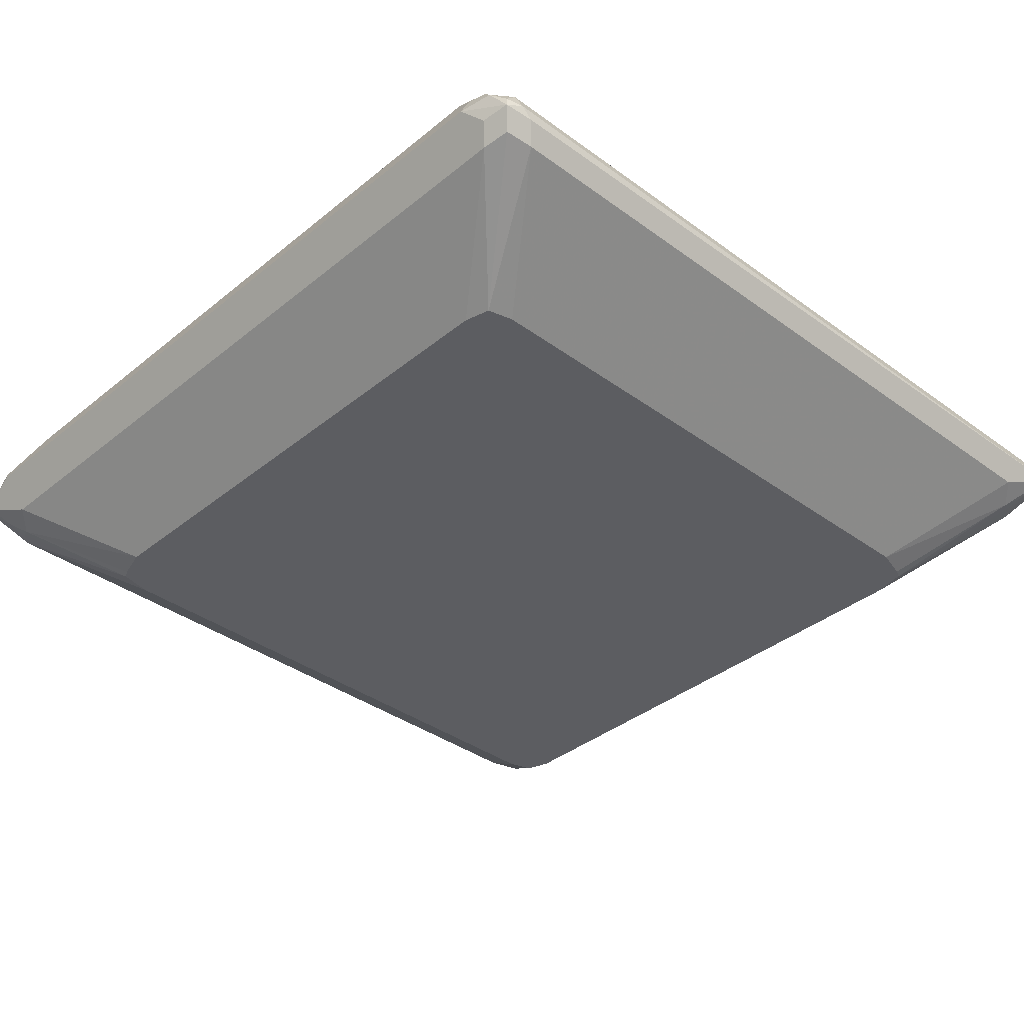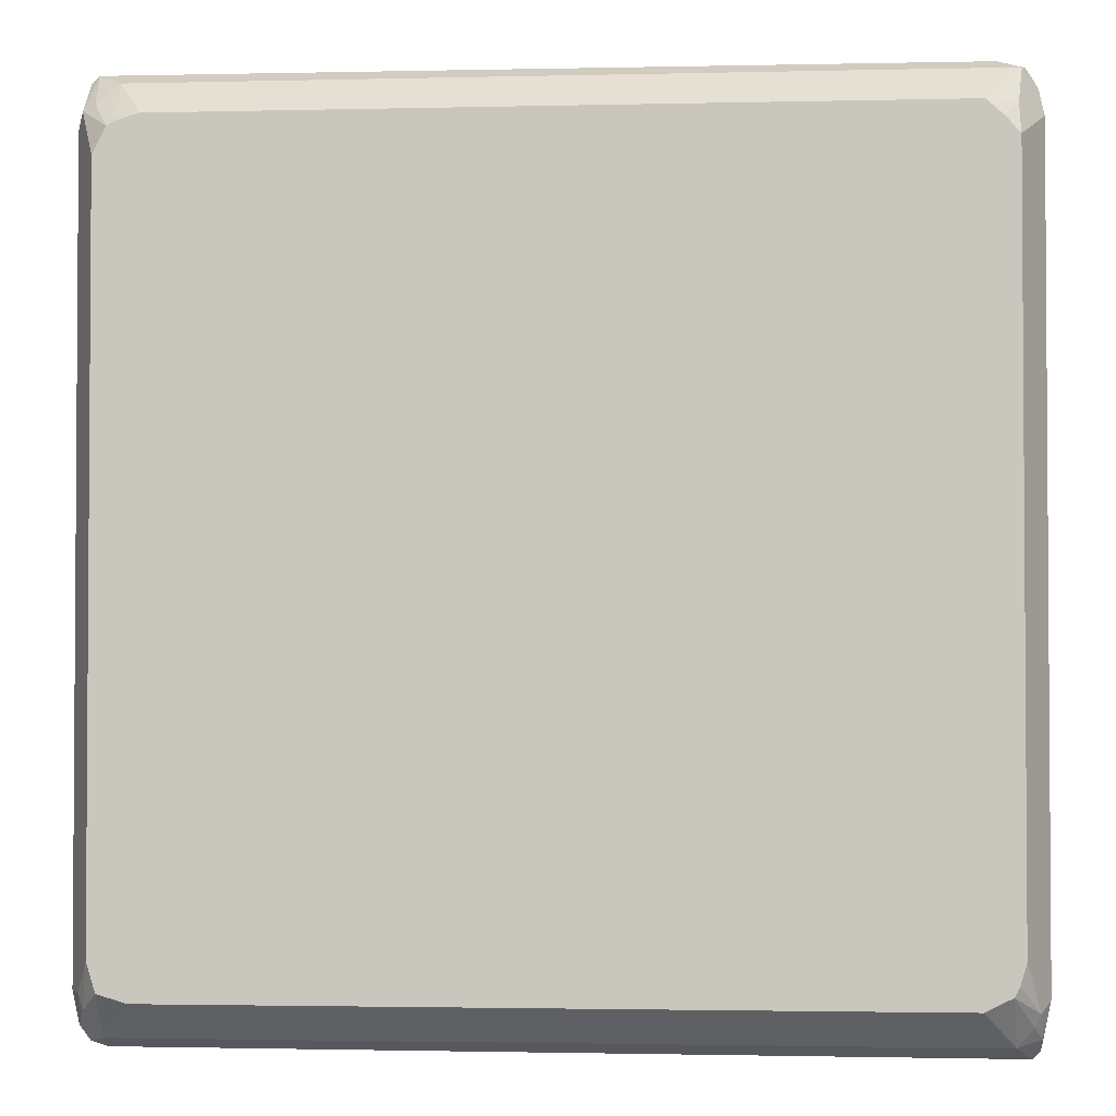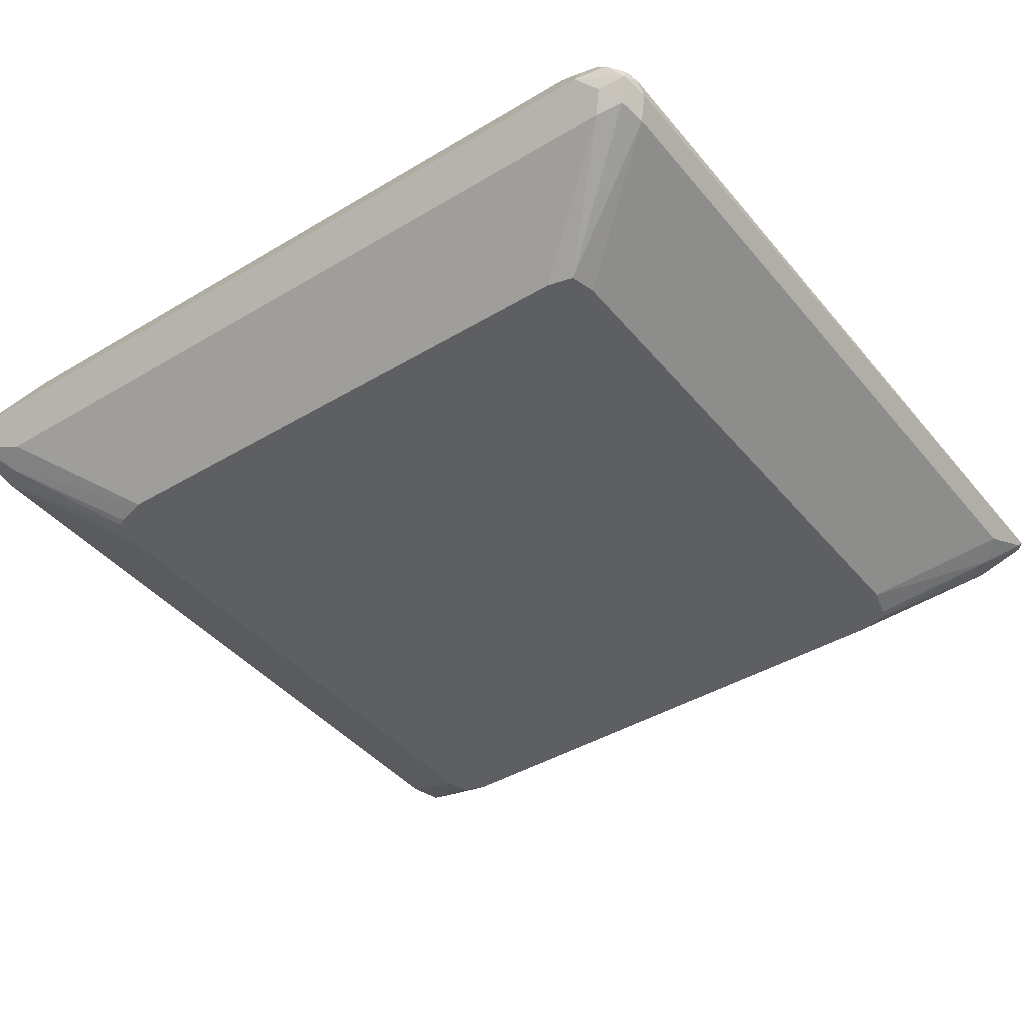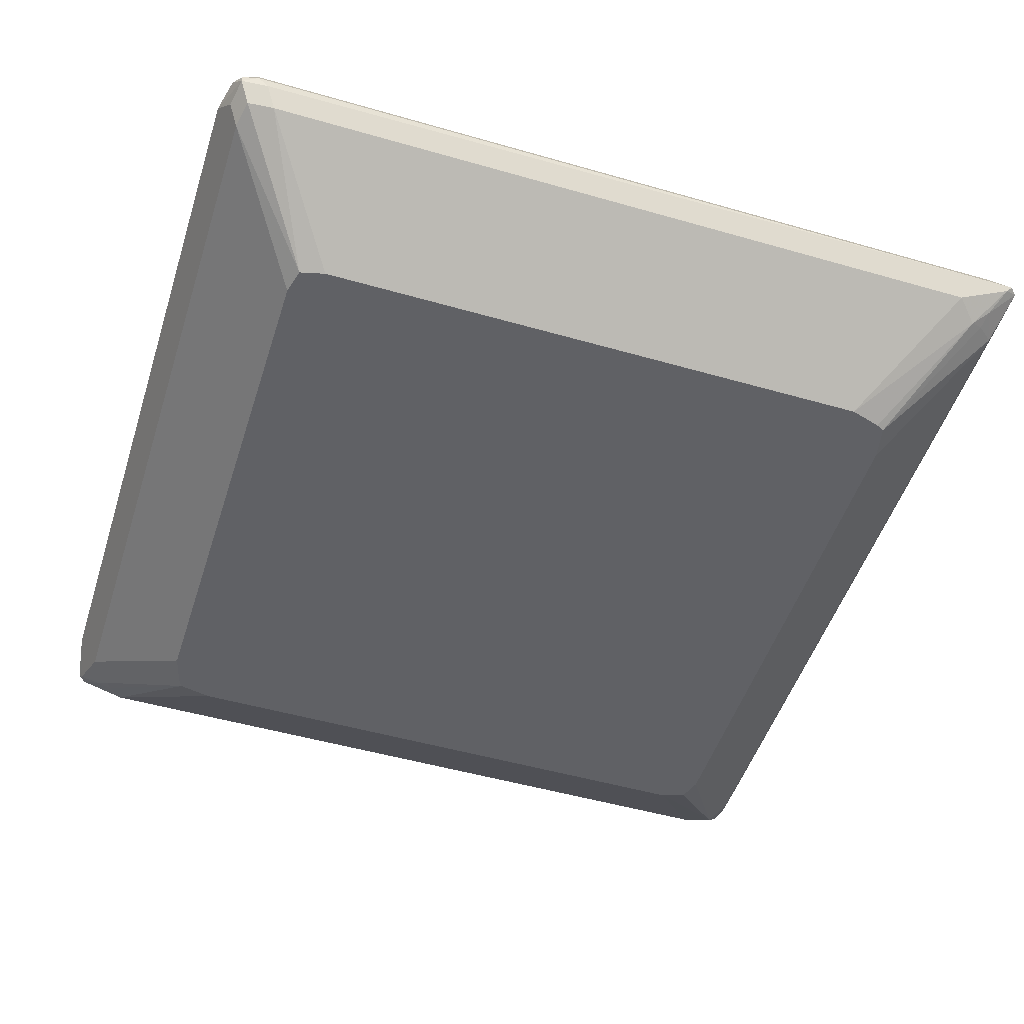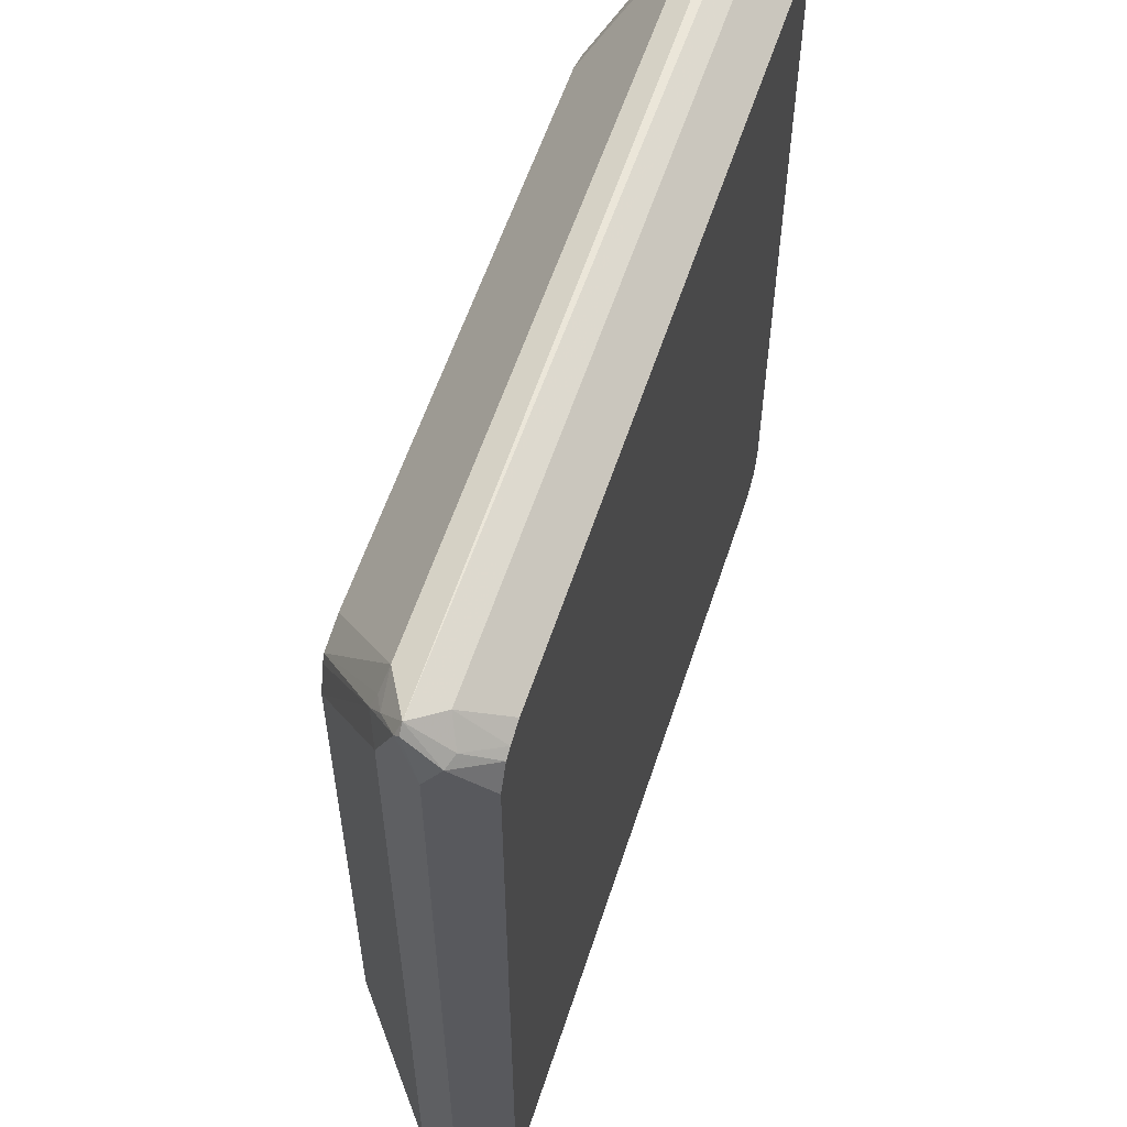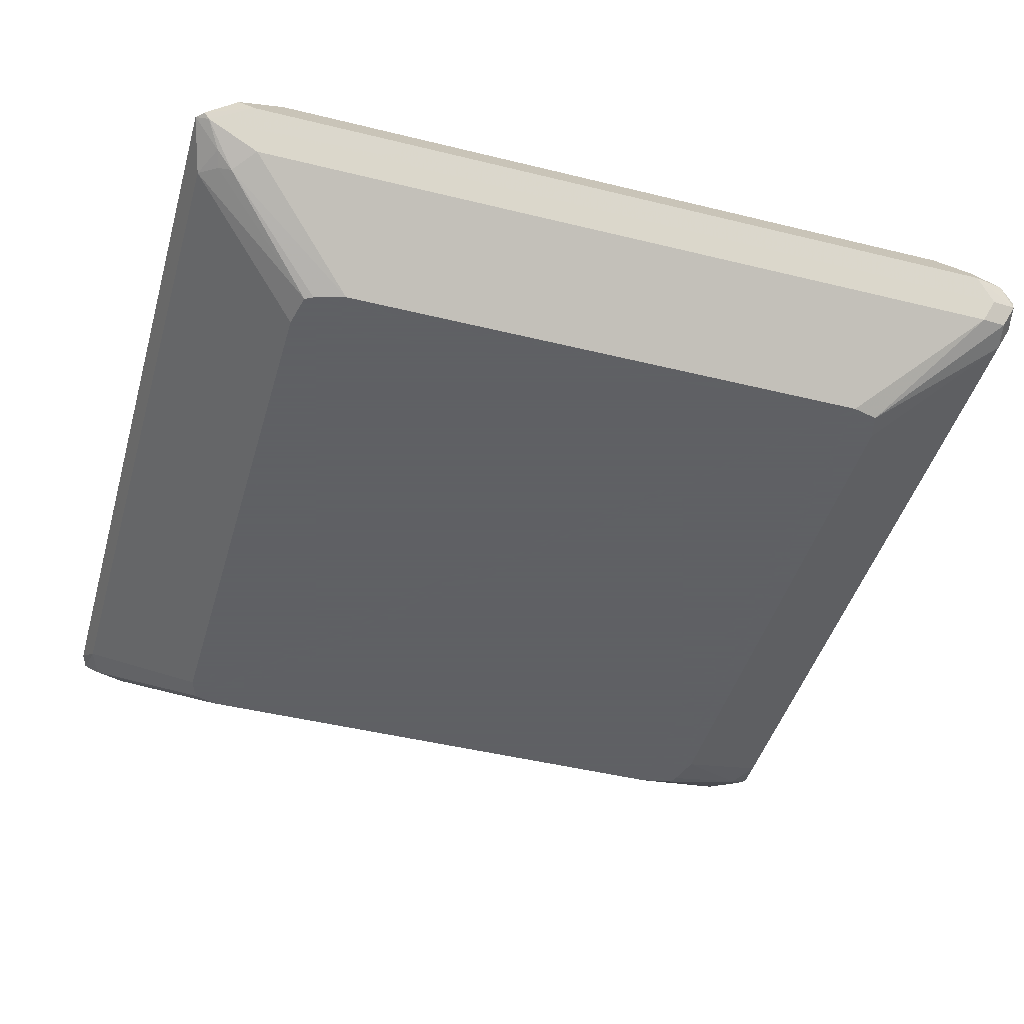
<metadata>
{"format":"obj","ext":"obj","renderer":"f3d","projection":"perspective","resolution":1024,"background":"white","views":[{"elev":-36.6,"azim":-43.5,"up":"+Z"},{"elev":-2.3,"azim":4.7,"up":"+Y"},{"elev":-41.8,"azim":-54.1,"up":"+Z"},{"elev":-49.9,"azim":-17.6,"up":"+Z"},{"elev":57.8,"azim":-72.0,"up":"+Y"},{"elev":-45.3,"azim":-105.9,"up":"+Z"}]}
</metadata>
<code>
v -0.2511 -0.2363 -0.1477
v -0.2462 -0.2462 -0.1576
v -0.2437 -0.2585 -0.1551
v -0.2474 -0.2511 -0.1459
v -0.2462 -0.2363 -0.1379
v -0.2392 -0.2216 -0.124
v -0.2511 0.1329 -0.1477
v -0.2413 -0.2413 -0.1674
v -0.2462 0.1526 -0.1576
v -0.2314 -0.261 -0.1576
v -0.2364 -0.261 -0.1527
v -0.2437 -0.2585 -0.1514
v -0.2388 -0.2536 -0.165
v -0.2364 -0.256 -0.1428
v -0.2437 -0.2437 -0.1367
v -0.2351 -0.2351 -0.124
v -0.2392 0.1182 -0.124
v -0.2462 0.1329 -0.1379
v -0.2474 0.1403 -0.1404
v -0.2474 0.1551 -0.1551
v -0.1993 -0.1843 -0.2066
v -0.1963 -0.1963 -0.2066
v -0.2413 0.128 -0.1674
v -0.2437 0.1588 -0.1551
v -0.2364 0.1459 -0.1662
v -0.2314 0.1379 -0.1724
v 0.1551 -0.2622 -0.1551
v -0.2265 -0.256 -0.1674
v 0.1526 -0.261 -0.1576
v 0.1477 -0.256 -0.1428
v -0.2216 -0.2392 -0.124
v -0.233 0.1306 -0.124
v -0.2413 0.1428 -0.1379
v -0.1993 0.07383 -0.2066
v -0.1843 -0.1993 -0.2066
v 0.1526 0.1526 -0.1428
v 0.1428 0.1576 -0.1527
v 0.1477 0.1576 -0.1576
v -0.2364 0.1576 -0.1576
v -0.2216 0.1526 -0.1674
v -0.2314 0.1526 -0.1428
v -0.229 0.144 -0.1699
v -0.1929 0.09262 -0.2066
v -0.1949 0.08862 -0.2066
v 0.1588 -0.2585 -0.1551
v 0.1588 -0.253 -0.1477
v 0.128 -0.256 -0.1674
v 0.1378 -0.2462 -0.1724
v 0.1459 -0.2511 -0.1662
v 0.1551 -0.2474 -0.1404
v 0.1453 -0.233 -0.124
v 0.137 -0.2372 -0.124
v 0.1329 -0.2392 -0.124
v -0.2283 0.1329 -0.124
v 0.08861 -0.1993 -0.2066
v 0.16 0.1453 -0.1502
v 0.1551 0.1551 -0.1551
v 0.1358 0.1358 -0.124
v 0.1502 0.1354 -0.1305
v 0.1506 0.1211 -0.124
v 0.1551 0.1551 -0.1588
v 0.1329 0.1526 -0.1674
v -0.177 0.09592 -0.2066
v -0.2187 0.1358 -0.124
v 0.1576 -0.2511 -0.1576
v 0.1625 -0.2363 -0.1477
v 0.1526 -0.2363 -0.1674
v 0.1576 -0.2413 -0.1379
v 0.144 -0.2437 -0.1699
v 0.1034 -0.1949 -0.2066
v 0.1074 -0.1929 -0.2066
v 0.1477 -0.2283 -0.124
v 0.1625 0.1329 -0.1477
v 0.1576 0.1477 -0.1576
v 0.1576 0.128 -0.1379
v 0.1436 0.1289 -0.124
v 0.1506 -0.2187 -0.124
v 0.1526 0.1329 -0.1674
v 0.1477 0.1477 -0.168
v 0.1403 0.1403 -0.1736
v 0.0959 0.09592 -0.2066
v 0.1107 -0.1771 -0.2066
v 0.1107 0.08112 -0.2066
v 0.1081 0.08883 -0.2066
v 0.107 0.09221 -0.2066
v 0.1036 0.09336 -0.2066
f 36 41 64
f 38 61 62
f 36 38 37
f 36 64 58
f 36 58 59
f 36 59 60
f 36 60 56
f 38 62 40
f 40 63 43
f 38 57 61
f 40 62 81
f 40 81 63
f 40 43 42
f 41 54 64
f 45 65 66
f 36 57 38
f 45 66 46
f 38 40 39
f 36 56 57
f 27 29 45
f 32 54 33
f 45 49 67
f 24 41 36
f 25 40 42
f 25 42 26
f 26 42 43
f 26 43 44
f 26 44 34
f 27 45 46
f 33 54 41
f 27 46 30
f 28 55 47
f 29 47 48
f 29 48 49
f 29 49 45
f 30 46 50
f 30 50 51
f 30 51 52
f 30 52 53
f 28 35 55
f 45 67 65
f 66 77 68
f 46 68 50
f 62 80 81
f 65 67 78
f 65 78 74
f 65 74 73
f 65 73 66
f 67 69 71
f 67 71 82
f 67 82 83
f 67 83 78
f 80 86 81
f 68 77 72
f 78 83 79
f 79 83 84
f 79 84 85
f 79 85 80
f 80 85 86
f 24 33 41
f 62 79 80
f 61 79 62
f 61 78 79
f 61 74 78
f 47 55 48
f 48 69 49
f 48 55 70
f 48 70 71
f 48 71 69
f 49 69 67
f 50 68 51
f 51 68 72
f 46 66 68
f 56 73 74
f 56 61 57
f 56 60 75
f 56 75 73
f 58 76 59
f 59 76 60
f 60 73 75
f 60 77 66
f 60 66 73
f 56 74 61
f 24 40 25
f 1 7 9
f 24 38 39
f 6 31 53
f 6 53 52
f 6 52 51
f 6 51 72
f 6 72 77
f 6 77 60
f 6 60 76
f 6 76 58
f 6 58 64
f 6 64 54
f 6 54 32
f 6 32 17
f 7 17 18
f 7 18 19
f 7 19 20
f 7 20 9
f 8 21 22
f 6 16 31
f 8 22 13
f 6 15 16
f 4 15 5
f 24 39 40
f 1 2 3
f 1 3 4
f 1 4 5
f 1 5 6
f 1 17 7
f 1 9 2
f 2 8 3
f 2 9 23
f 2 23 8
f 3 10 11
f 3 11 12
f 3 12 4
f 3 8 13
f 3 13 10
f 4 12 14
f 4 14 15
f 5 15 6
f 8 23 34
f 1 6 17
f 9 20 24
f 21 44 43
f 21 43 63
f 21 63 81
f 21 81 86
f 21 86 85
f 21 85 84
f 21 84 83
f 21 83 82
f 21 82 71
f 21 71 70
f 21 70 55
f 21 55 35
f 21 35 22
f 23 26 34
f 24 36 37
f 24 37 38
f 8 34 21
f 21 34 44
f 19 32 33
f 22 35 28
f 19 33 24
f 19 24 20
f 9 25 26
f 9 26 23
f 10 13 28
f 10 28 47
f 10 47 29
f 10 29 27
f 11 27 14
f 10 27 11
f 13 22 28
f 17 19 18
f 11 14 12
f 17 32 19
f 14 16 15
f 9 24 25
f 14 53 31
f 14 30 53
f 14 31 16
f 14 27 30

</code>
